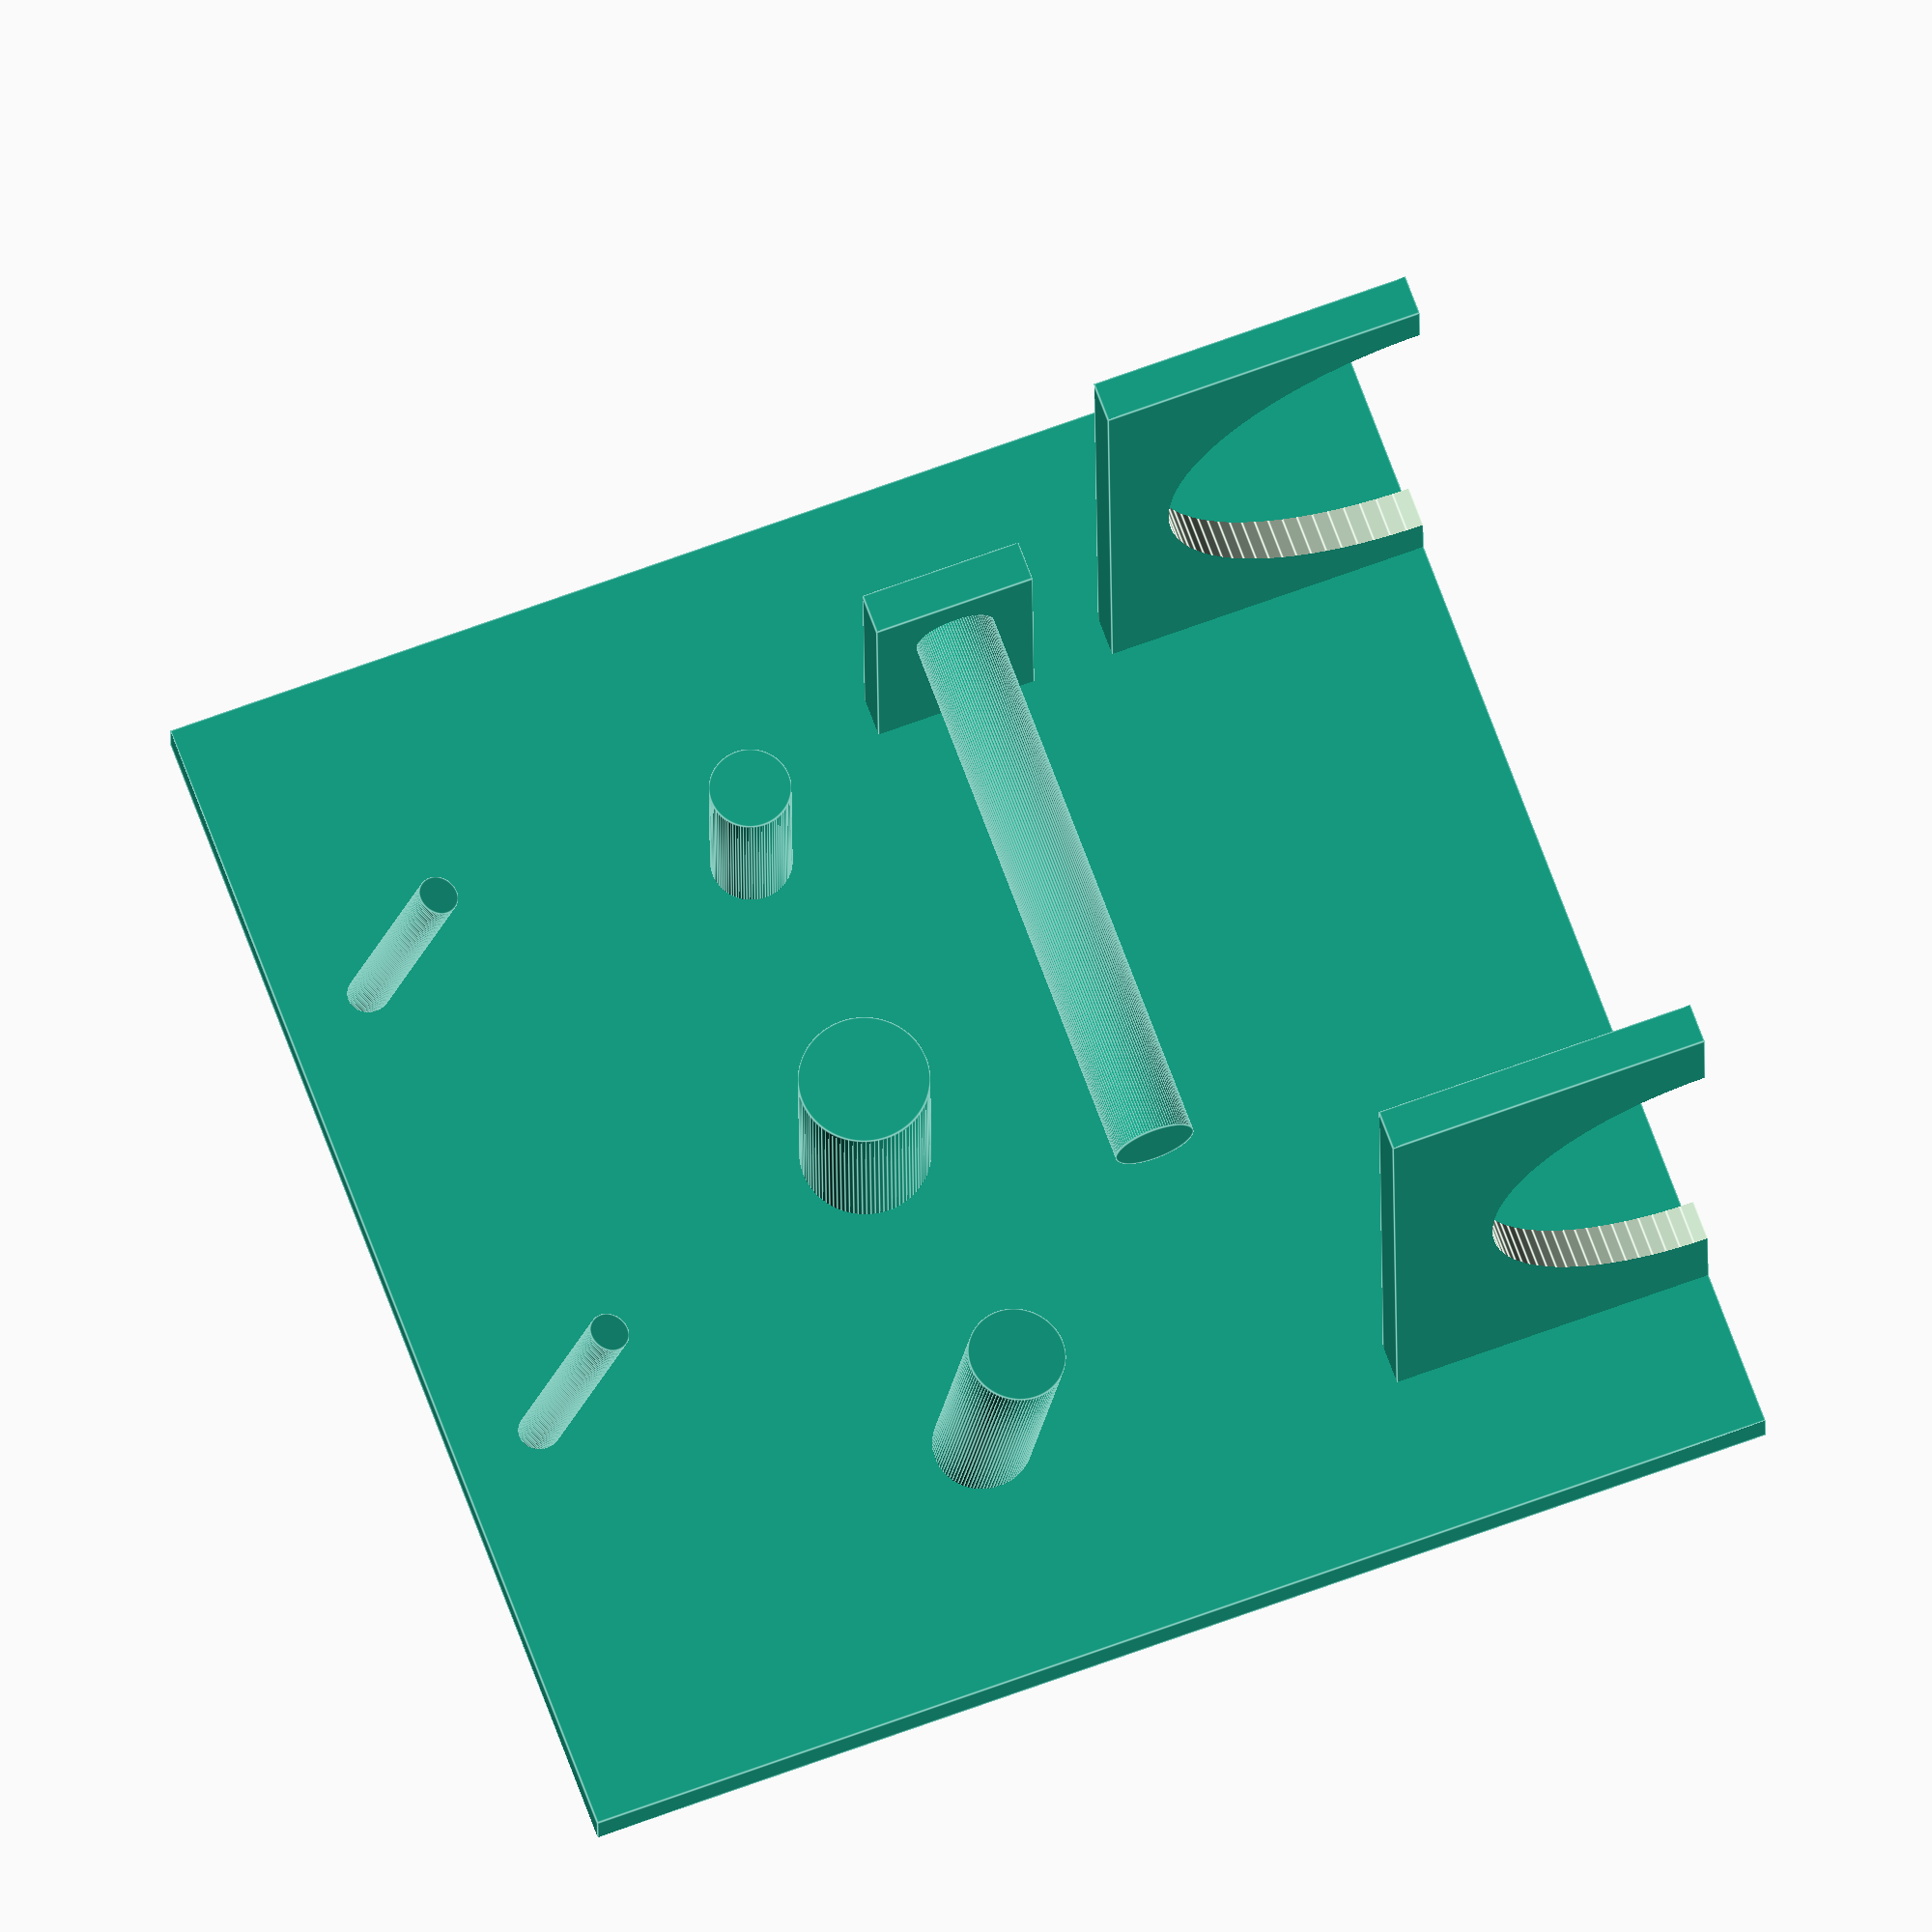
<openscad>
$fn = 96;
cube([150,5,150]);
difference()
{
  translate([120,0,110]) cube([5,85,40]);
  translate([115,45,150]) rotate([0,90,0]) cylinder(h=16,d=65);
}
  
difference()
{
  translate([20,0,110]) cube([5,85,40]);
  translate([15,45,150]) rotate([0,90,0]) cylinder(h=16,d=55);
}
translate([120,0,80])   cube([5,40,20]);
translate([50,30,90])   rotate([0,90,0]) cylinder(h=75,d=10);
translate([110,30,60])  rotate([90,0,0]) cylinder(h=30,d=10);
translate([70,30,60])   rotate([90,0,0]) cylinder(h=30,d=16);
translate([30,31,65])   rotate([100,0,0]) cylinder(h=30,d=12);

translate([110,30,20])  rotate([110,0,0]) cylinder(h=30,d=5);
translate([50,30,20])   rotate([110,0,0]) cylinder(h=30,d=5);
</openscad>
<views>
elev=109.7 azim=181.0 roll=290.1 proj=o view=edges
</views>
